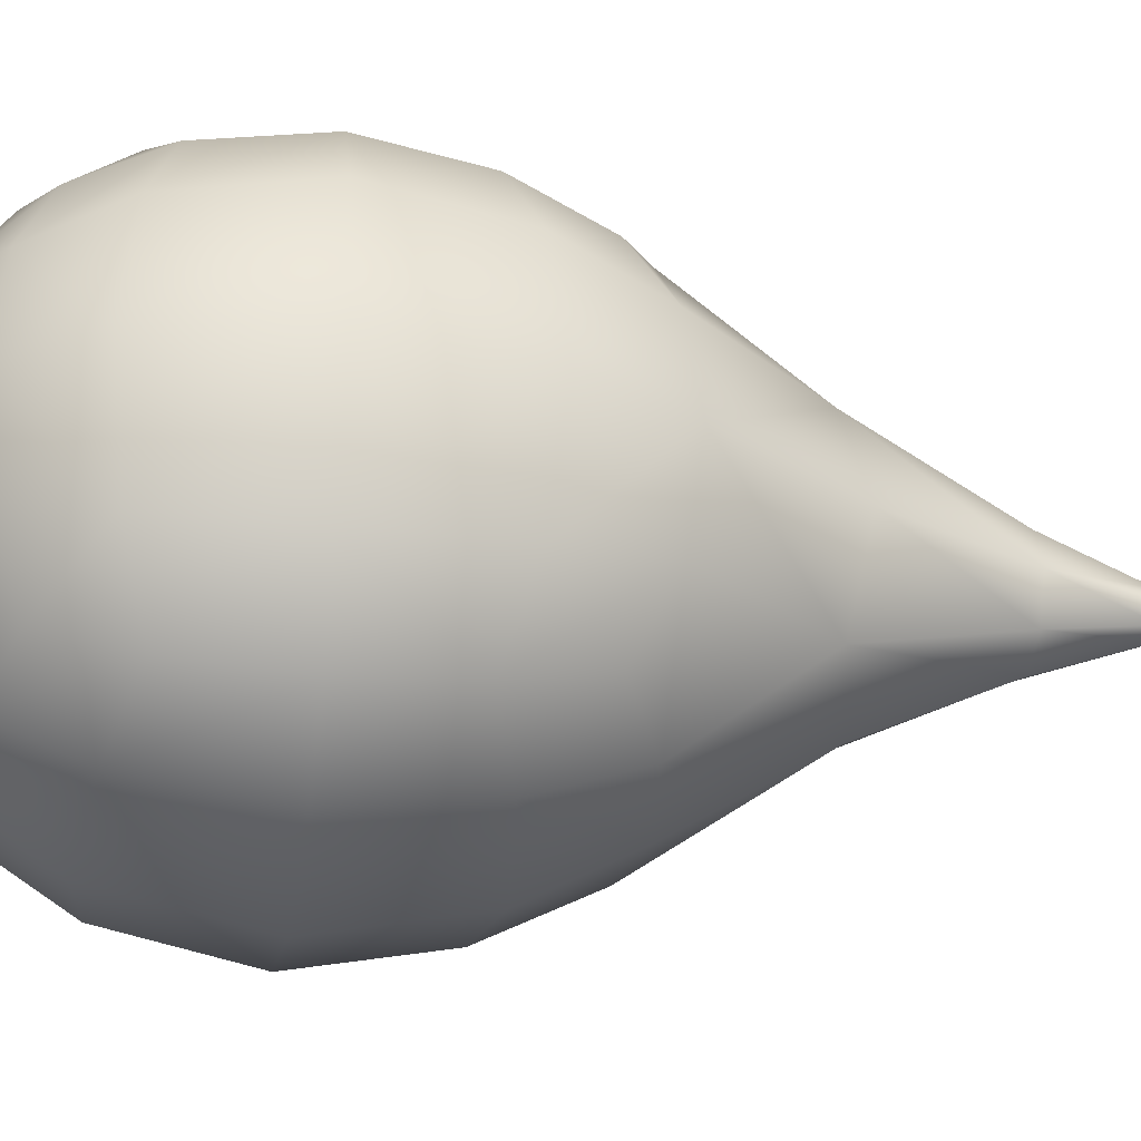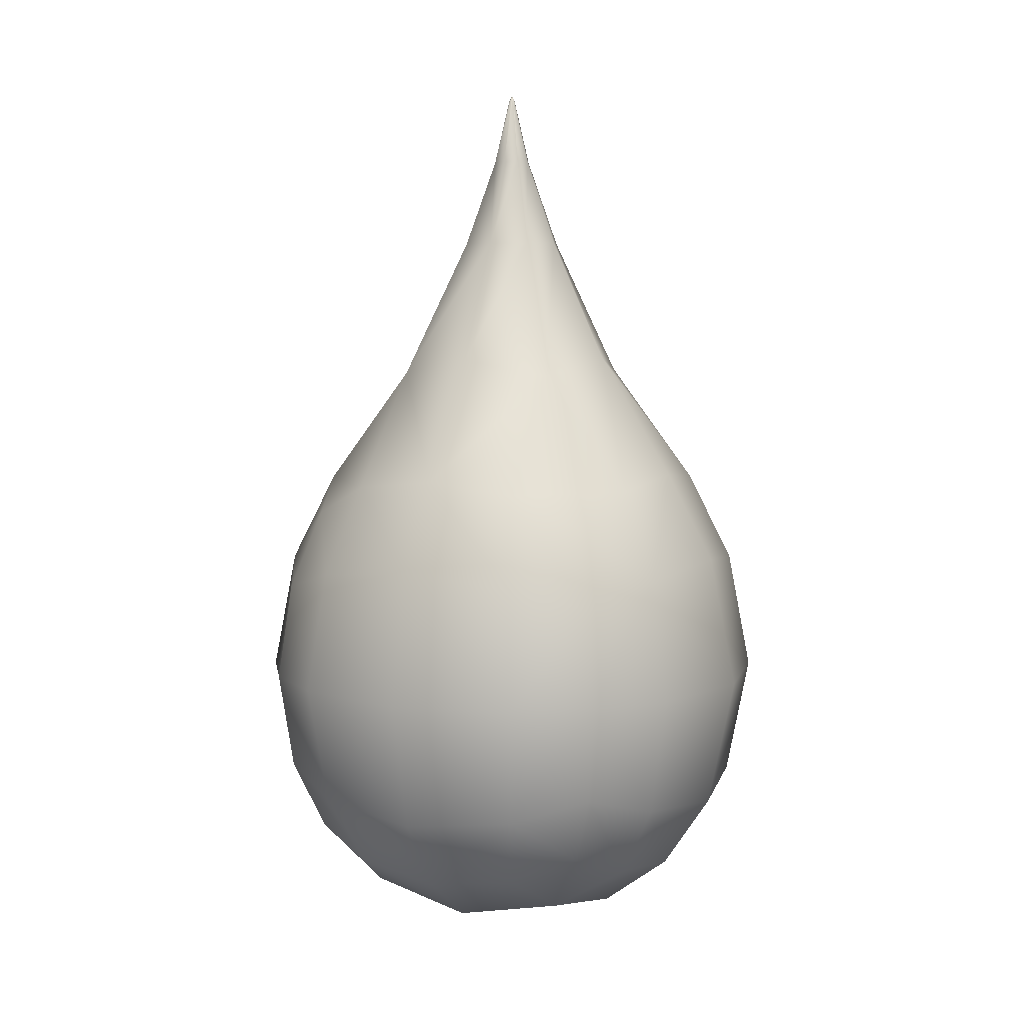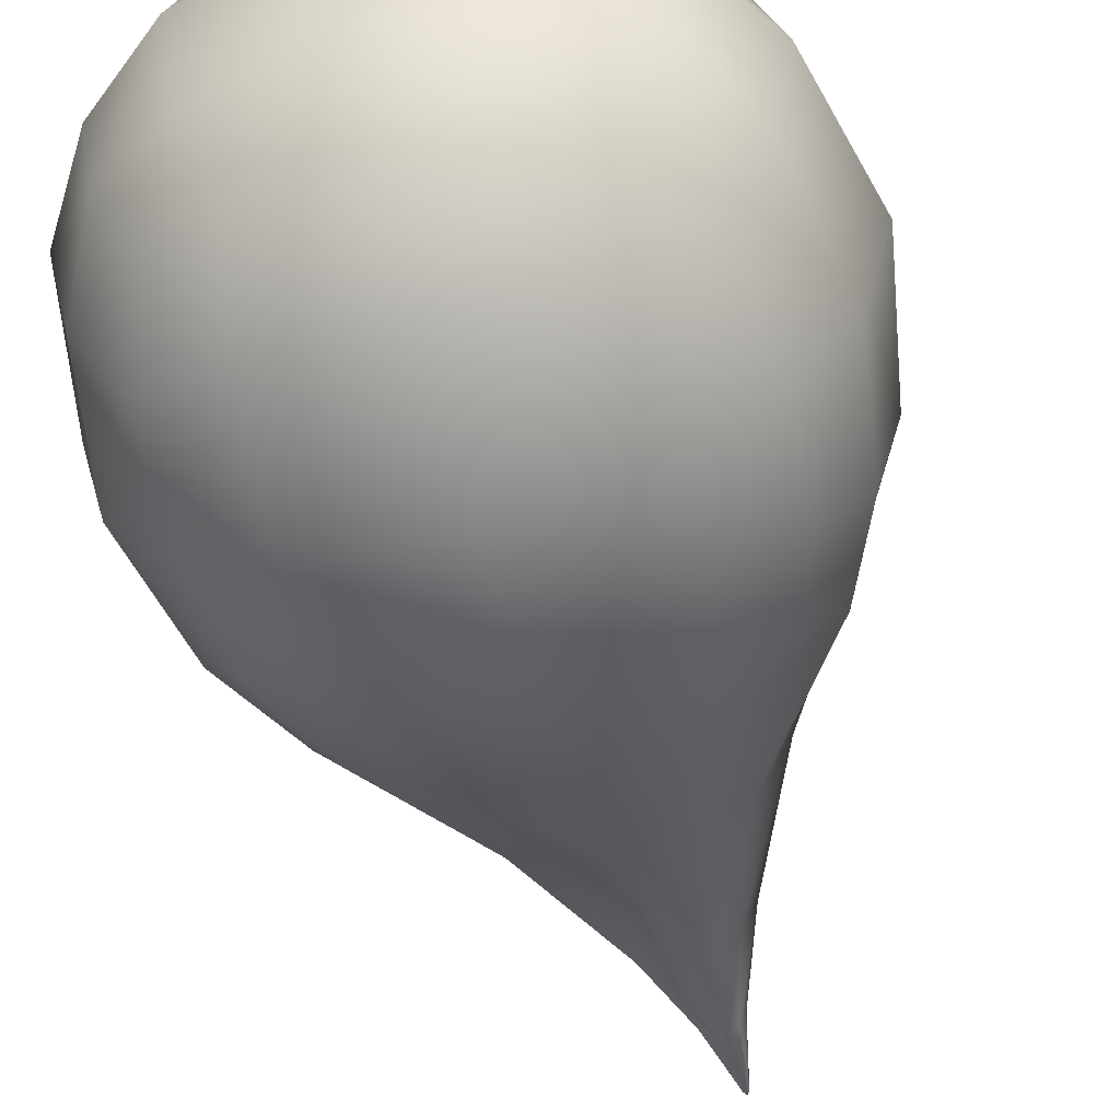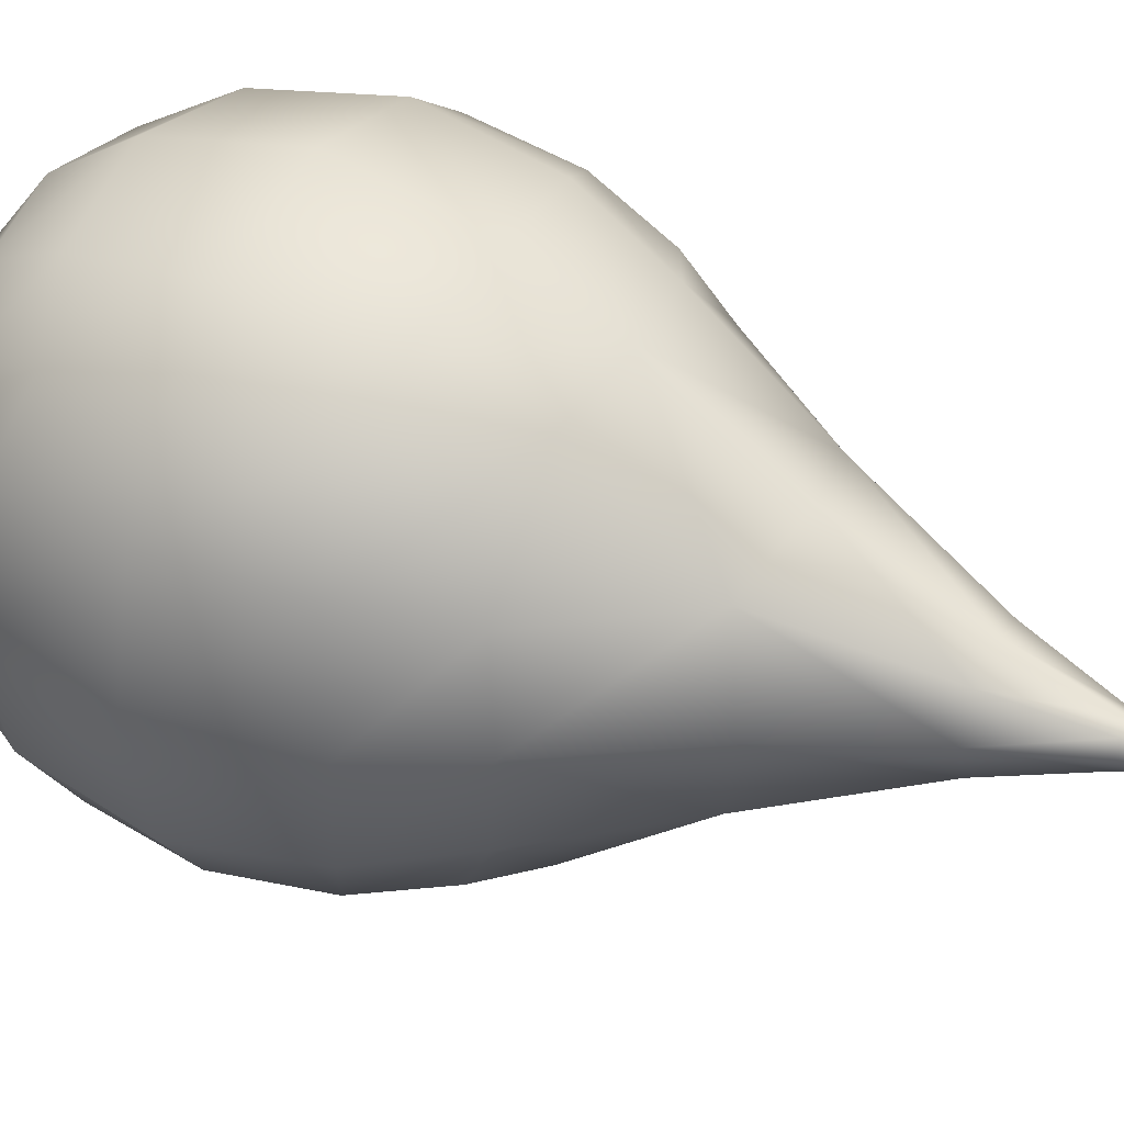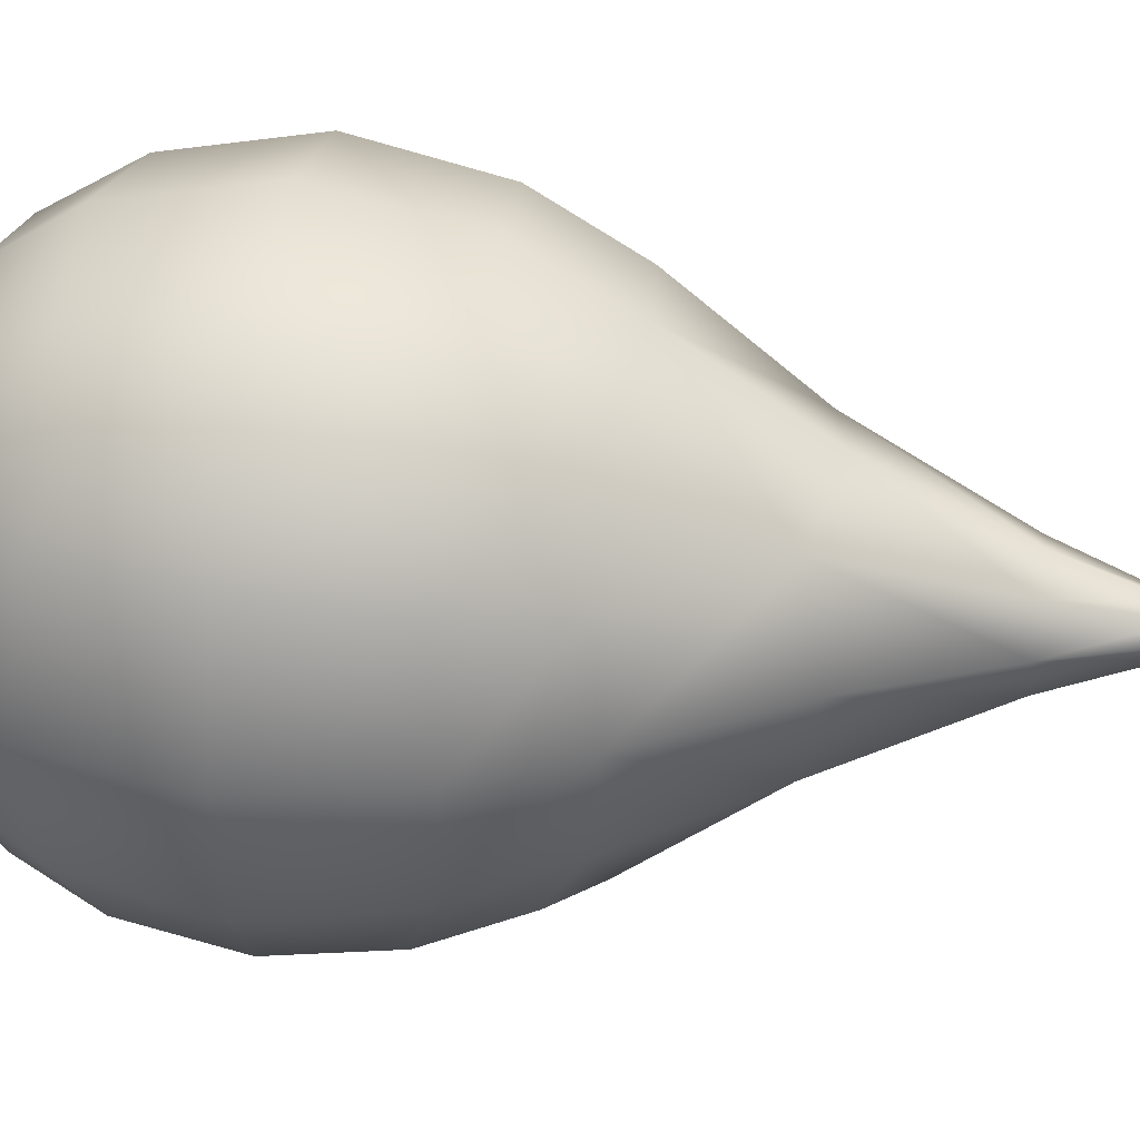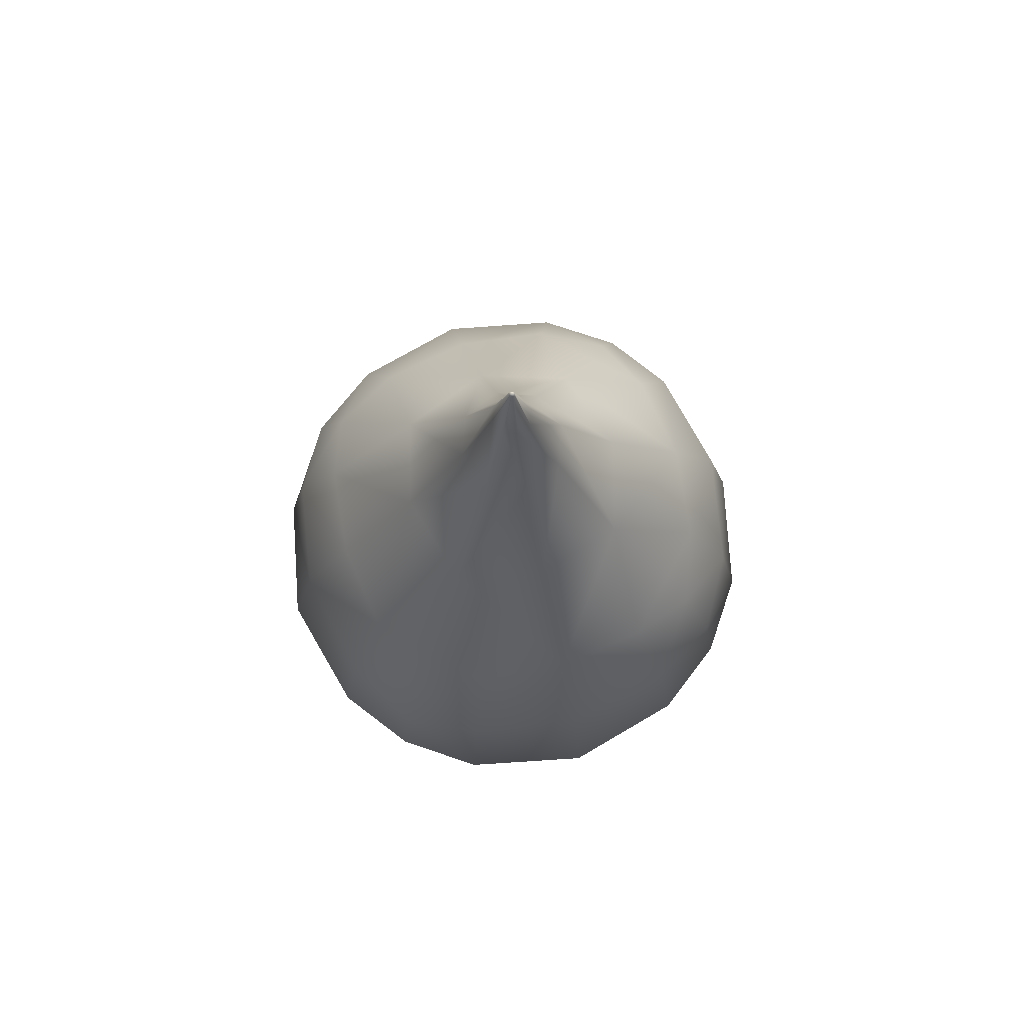
<metadata>
{"format":"obj","ext":"obj","renderer":"f3d","projection":"perspective","resolution":1024,"background":"white","views":[{"elev":-29.5,"azim":80.8,"up":"+Z"},{"elev":6.9,"azim":117.0,"up":"+Y"},{"elev":-60.7,"azim":17.0,"up":"+Z"},{"elev":38.9,"azim":116.9,"up":"+Z"},{"elev":34.4,"azim":99.6,"up":"+Z"},{"elev":76.4,"azim":-17.0,"up":"+Y"}]}
</metadata>
<code>
o Drops
v -0.2809 -0.6198 -0.2809
v -0.1622 -0.6662 -0.3244
v 0 -0.687 -0.3441
v 0.1622 -0.6662 -0.3244
v 0.2809 -0.6198 -0.2809
v -0.3244 -0.4909 -0.3244
v -0.1987 -0.5308 -0.3973
v 0 -0.5514 -0.4352
v 0.1987 -0.5308 -0.3973
v 0.3244 -0.4909 -0.3244
v -0.3441 -0.3112 -0.3441
v -0.2176 -0.3112 -0.4352
v 0 -0.3112 -0.4866
v 0.2176 -0.3112 -0.4352
v 0.3441 -0.3112 -0.3441
v -0.3244 -0.1305 -0.3244
v -0.1987 -0.0902 -0.3973
v 0 -0.0693 -0.4352
v 0.1987 -0.0902 -0.3973
v 0.3244 -0.1305 -0.3244
v -0.2809 0.0138 -0.2809
v -0.1622 0.0736 -0.3244
v 0 0.0932 -0.3441
v 0.1622 0.0736 -0.3244
v 0.2809 0.0138 -0.2809
v -0.2809 -0.6198 0.2809
v -0.1622 -0.6662 0.3244
v 0 -0.687 0.3441
v 0.1622 -0.6662 0.3244
v 0.2809 -0.6198 0.2809
v -0.3244 -0.4909 0.3244
v -0.1987 -0.5308 0.3973
v 0 -0.5514 0.4352
v 0.1987 -0.5308 0.3973
v 0.3244 -0.4909 0.3244
v -0.3441 -0.3112 0.3441
v -0.2176 -0.3112 0.4352
v 0 -0.3112 0.4866
v 0.2176 -0.3112 0.4352
v 0.3441 -0.3112 0.3441
v -0.3244 -0.1305 0.3244
v -0.1987 -0.0902 0.3973
v 0 -0.0693 0.4352
v 0.1987 -0.0902 0.3973
v 0.3244 -0.1305 0.3244
v -0.2809 0.0138 0.2809
v -0.1622 0.0736 0.3244
v 0 0.0932 0.3441
v 0.1622 0.0736 0.3244
v 0.2809 0.0138 0.2809
v -0.3244 -0.6662 -0.1622
v -0.1987 -0.7426 -0.1987
v 0 -0.7816 -0.2176
v 0.1987 -0.7426 -0.1987
v 0.3244 -0.6662 -0.1622
v -0.3441 -0.687 0
v -0.2176 -0.7816 0
v 0 -0.8335 0
v 0.2176 -0.7816 0
v 0.3441 -0.687 0
v -0.3244 -0.6662 0.1622
v -0.1987 -0.7426 0.1987
v 0 -0.7816 0.2176
v 0.1987 -0.7426 0.1987
v 0.3244 -0.6662 0.1622
v 0.3973 -0.5308 -0.1987
v 0.4352 -0.3112 -0.2176
v 0.3973 -0.0902 -0.1987
v 0.3244 0.0736 -0.1622
v 0.4352 -0.5514 0
v 0.4866 -0.3112 0
v 0.4352 -0.0693 0
v 0.3441 0.0932 -0
v 0.3973 -0.5308 0.1987
v 0.4352 -0.3112 0.2176
v 0.3973 -0.0902 0.1987
v 0.3244 0.0736 0.1622
v 0.1559 0.2874 -0.1559
v 0 0.318 -0.2003
v -0.1559 0.2874 -0.1559
v -0.3244 0.0736 -0.1622
v 0.0039 0.8243 -0.0039
v 0 0.8268 -0.0044
v -0.0039 0.8243 -0.0039
v 0.2003 0.318 -0
v 0.0044 0.8268 -0
v 0 0.8335 -0
v -0.0044 0.8268 -0
v -0.2003 0.318 -0
v -0.3441 0.0932 -0
v 0.1559 0.2874 0.1559
v 0.0039 0.8243 0.0039
v 0 0.8268 0.0044
v -0.0039 0.8243 0.0039
v -0.1559 0.2874 0.1559
v -0.3244 0.0736 0.1622
v 0 0.318 0.2003
v -0.3973 -0.0902 -0.1987
v -0.4352 -0.3112 -0.2176
v -0.3973 -0.5308 -0.1987
v -0.4352 -0.0693 0
v -0.4866 -0.3112 0
v -0.4352 -0.5514 0
v -0.3973 -0.0902 0.1987
v -0.4352 -0.3112 0.2176
v -0.3973 -0.5308 0.1987
v 0.067 0.542 -0.067
v 0 0.544 -0.0933
v -0.067 0.542 -0.067
v -0.0933 0.544 -0
v -0.067 0.542 0.067
v 0 0.544 0.0933
v 0.067 0.542 0.067
v 0.0933 0.544 -0
v 0.0247 0.7032 -0.0247
v 0 0.7039 -0.0344
v -0.0247 0.7032 -0.0247
v -0.0344 0.7039 -0
v -0.0247 0.7032 0.0247
v 0 0.7039 0.0344
v 0.0247 0.7032 0.0247
v 0.0344 0.7039 -0
f 58 57 52 53
f 99 11 6 100
f 15 10 9 14
f 13 14 9 8
f 23 24 19 18
f 66 10 15 67
f 65 64 59 60
f 51 56 103 100
f 61 56 57 62
f 57 58 63 62
f 16 11 99 98
f 22 23 18 17
f 19 14 13 18
f 21 22 17 16
f 73 72 68 69
f 89 80 81 90
f 79 23 22 80
f 21 16 98 81
f 70 71 75 74
f 24 23 79 78
f 32 27 28 33
f 107 114 85 78
f 80 22 21 81
f 69 68 20 25
f 31 32 37 36
f 33 28 29 34
f 106 61 26 31
f 69 25 24 78
f 32 31 26 27
f 29 28 63 64
f 30 29 64 65
f 40 39 34 35
f 41 36 37 42
f 42 43 48 47
f 105 106 31 36
f 43 38 39 44
f 40 35 74 75
f 104 105 36 41
f 48 43 44 49
f 47 46 41 42
f 117 109 110 118
f 50 49 44 45
f 120 112 113 121
f 49 50 77 91
f 98 99 102 101
f 91 97 48 49
f 113 112 97 91
f 66 55 5 10
f 55 54 4 5
f 19 20 15 14
f 25 20 19 24
f 17 18 13 12
f 72 71 67 68
f 106 103 56 61
f 71 70 66 67
f 64 63 58 59
f 70 74 65 60
f 44 39 40 45
f 42 37 38 43
f 95 47 48 97
f 16 17 12 11
f 67 15 20 68
f 84 83 116 117
f 27 26 61 62
f 122 115 82 86
f 72 73 77 76
f 73 69 78 85
f 91 77 73 85
f 78 79 108 107
f 79 80 109 108
f 86 87 93 92
f 93 94 119 120
f 84 88 87 83
f 71 72 76 75
f 96 46 47 95
f 96 104 41 46
f 60 59 54 55
f 34 29 30 35
f 28 27 62 63
f 37 32 33 38
f 118 119 94 88
f 103 102 99 100
f 86 82 83 87
f 83 82 115 116
f 93 87 88 94
f 90 81 98 101
f 88 84 117 118
f 121 122 86 92
f 89 95 111 110
f 121 113 114 122
f 118 110 111 119
f 95 97 112 111
f 53 54 59 58
f 51 52 57 56
f 7 2 1 6
f 54 53 3 4
f 105 104 101 102
f 91 85 114 113
f 116 115 107 108
f 66 70 60 55
f 76 77 50 45
f 45 40 75 76
f 65 74 35 30
f 38 33 34 39
f 92 93 120 121
f 106 105 102 103
f 100 6 1 51
f 80 89 110 109
f 119 111 112 120
f 115 122 114 107
f 9 4 3 8
f 52 51 1 2
f 8 3 2 7
f 11 12 7 6
f 96 90 101 104
f 116 108 109 117
f 89 90 96 95
f 53 52 2 3
f 10 5 4 9
f 12 13 8 7

</code>
